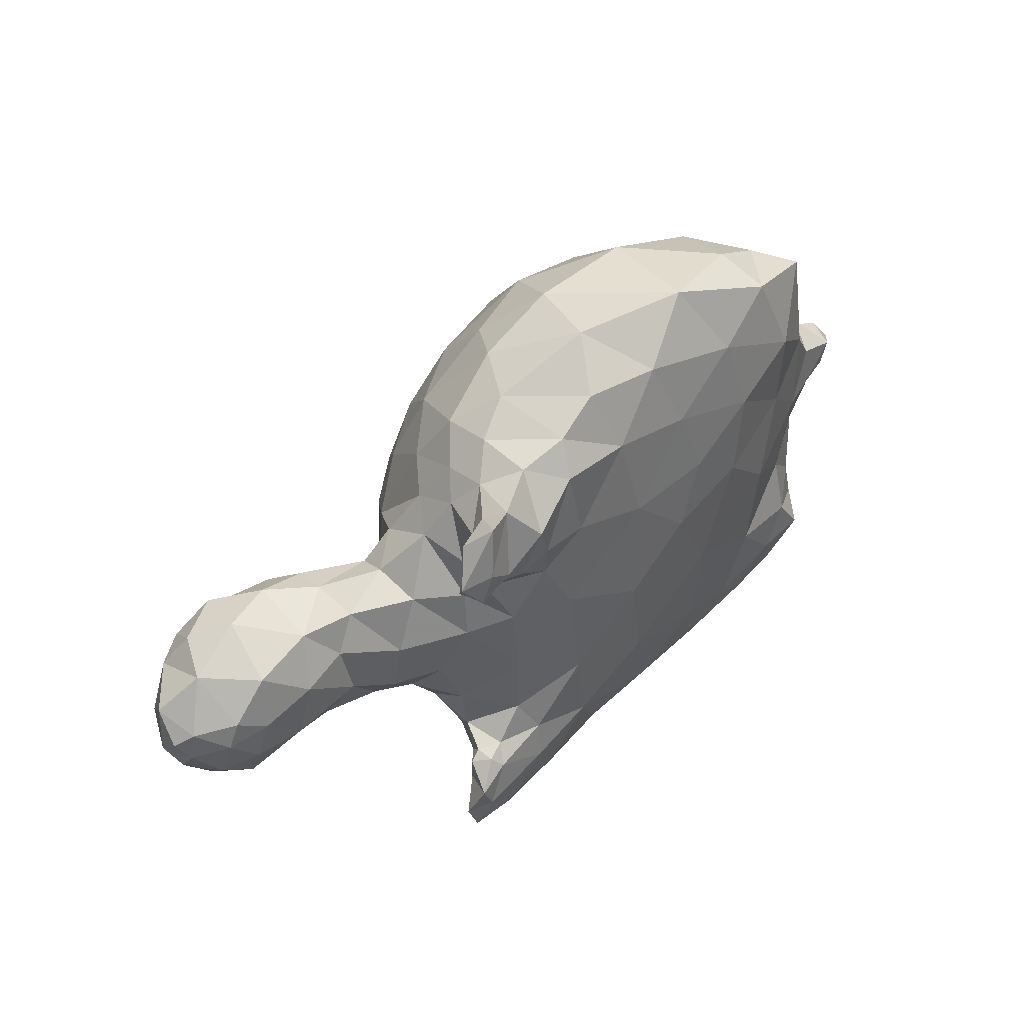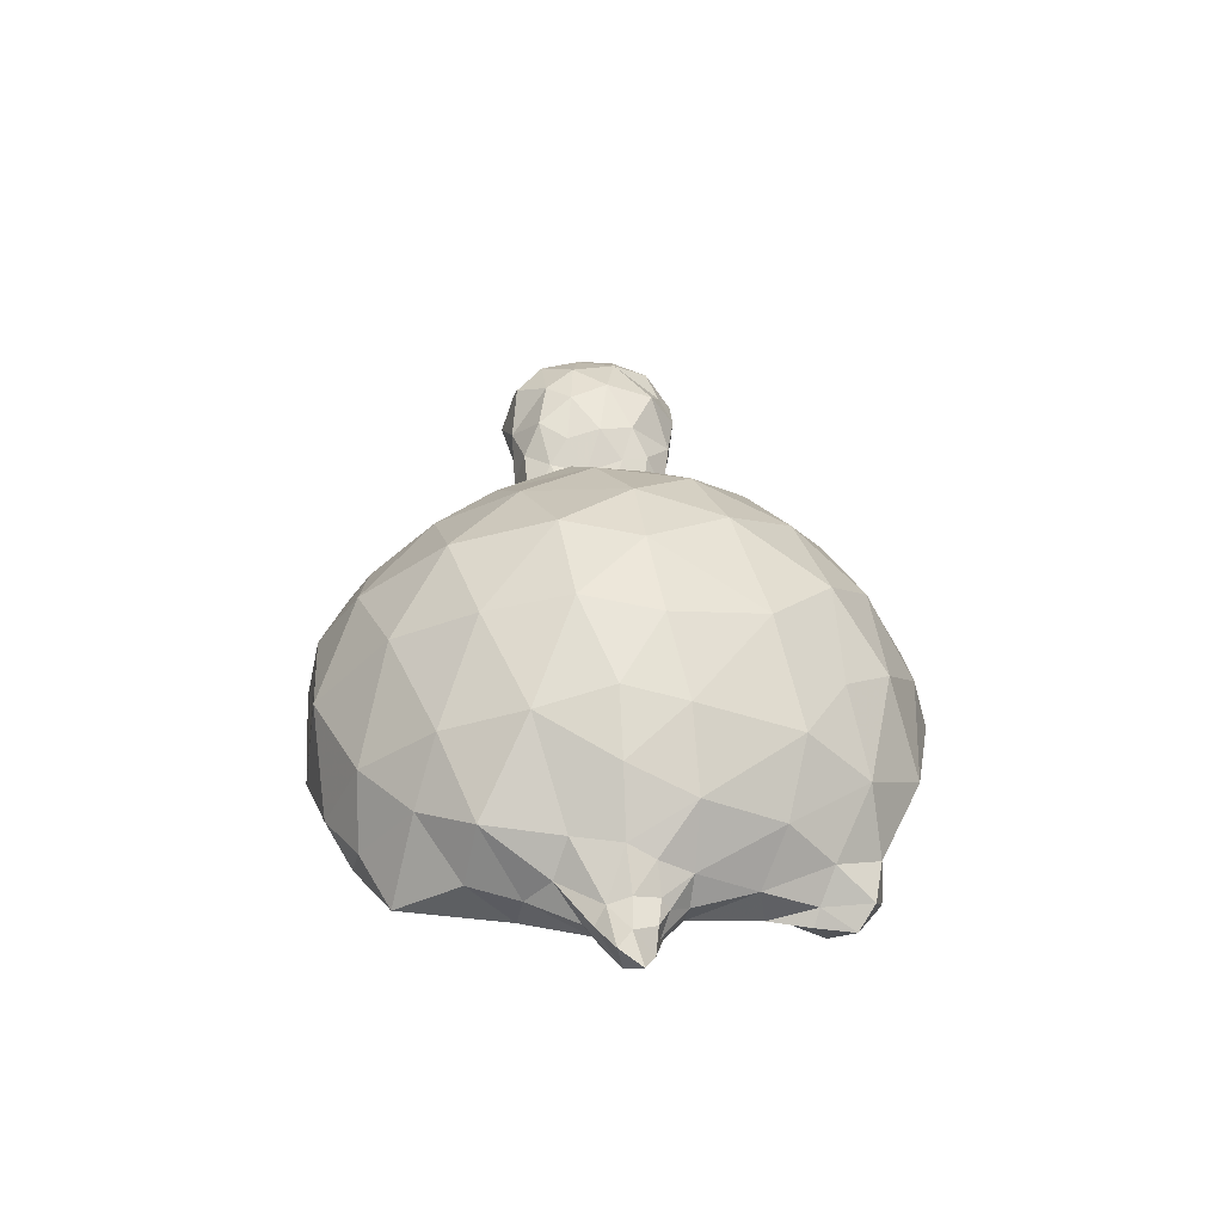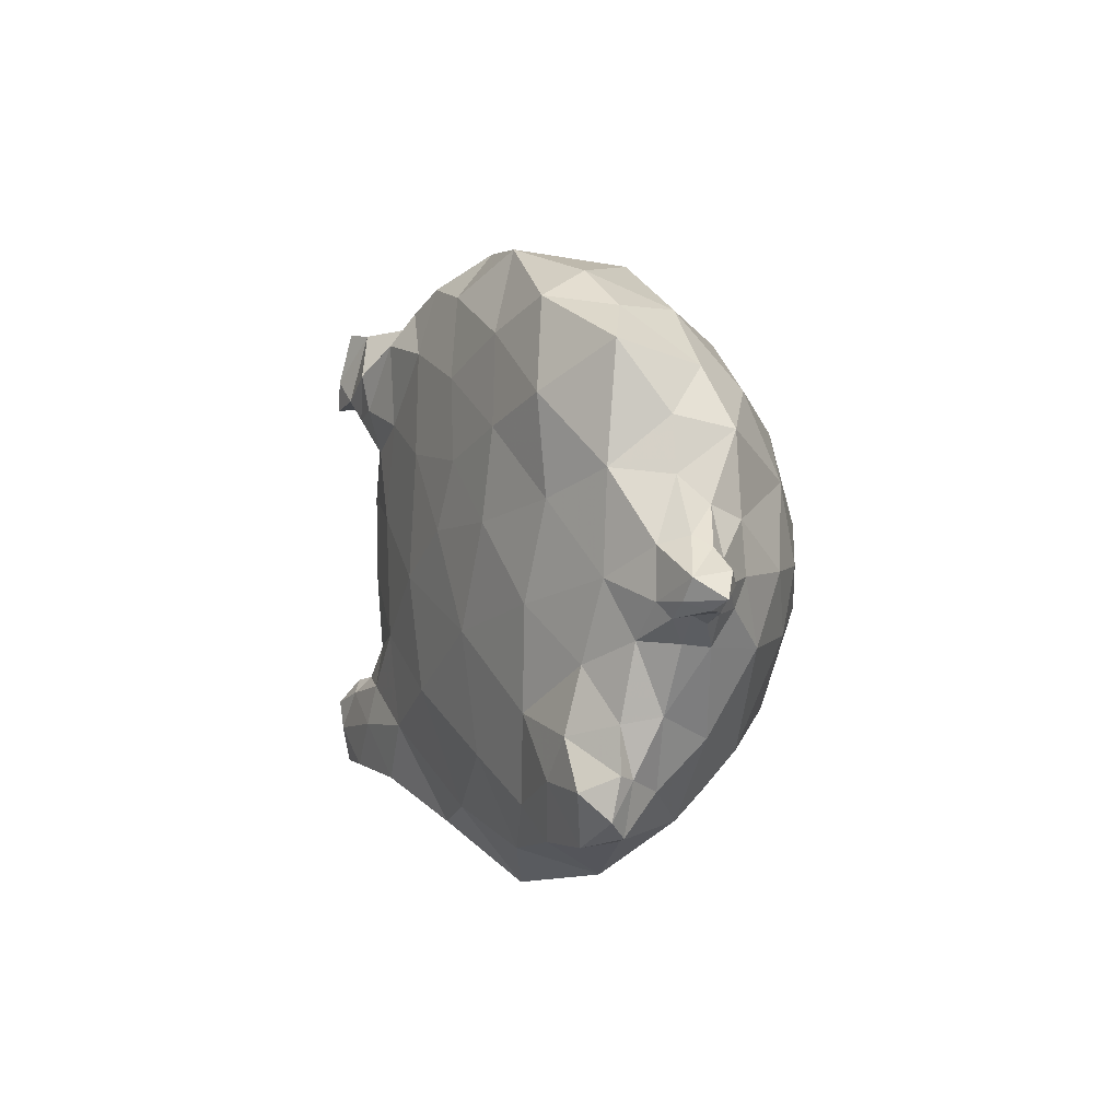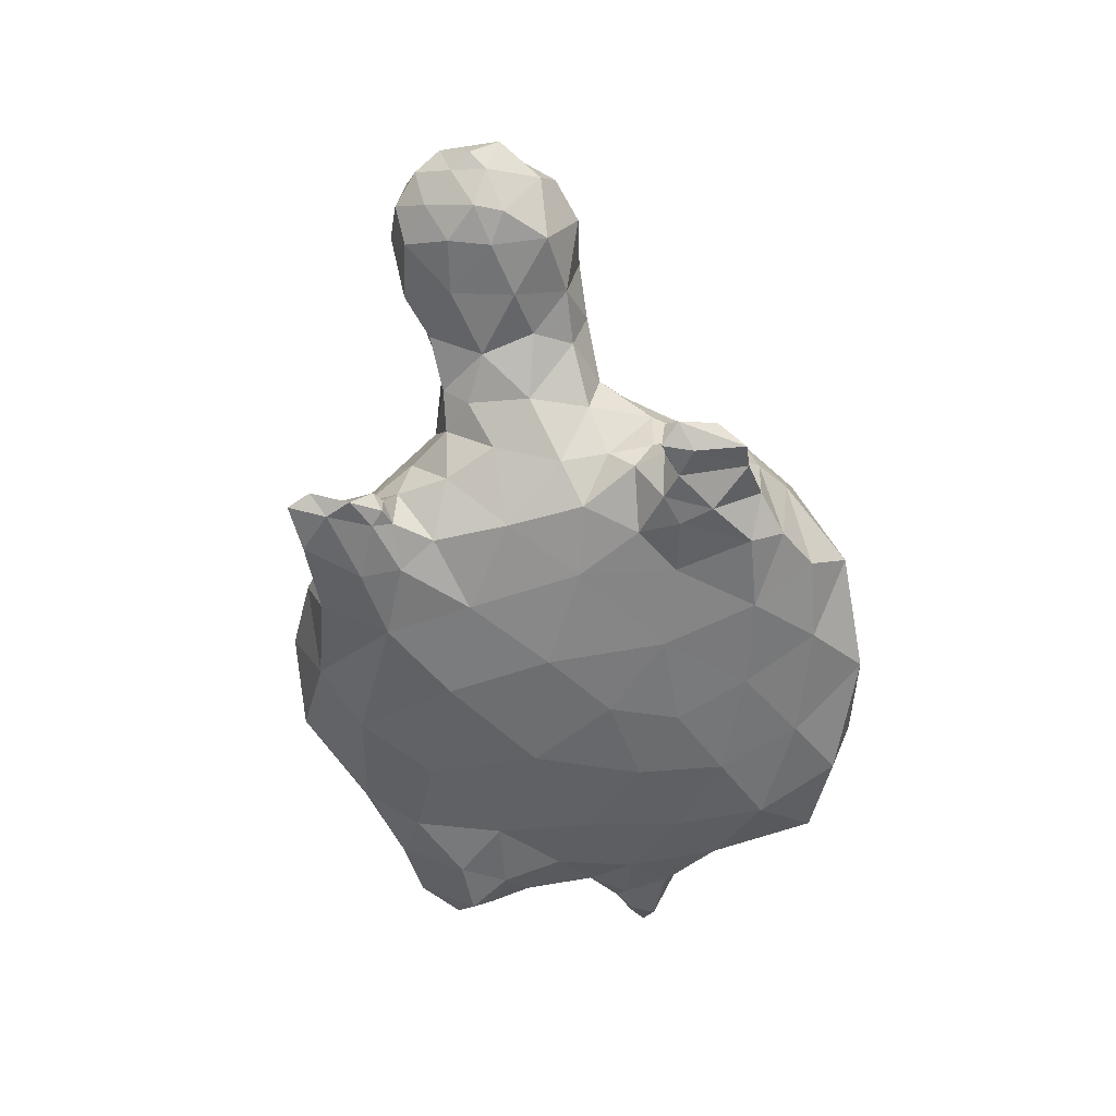
<metadata>
{"format":"obj","ext":"obj","renderer":"f3d","projection":"perspective","resolution":1024,"background":"white","views":[{"elev":46.4,"azim":-48.5,"up":"+Z"},{"elev":27.4,"azim":86.9,"up":"+Y"},{"elev":3.7,"azim":63.1,"up":"+Z"},{"elev":-54.2,"azim":-77.4,"up":"+Y"}]}
</metadata>
<code>
g
v -0.9143 0.02884 -0.678
v -0.8802 -0.005428 -0.5682
v -0.9124 -0.002079 -0.4912
v -0.6575 -0.01253 -0.528
v -0.7764 0.007114 -0.669
v -0.5545 0.01988 -0.6803
v -0.6413 0.008601 -0.4126
v -0.4359 -0.004082 -0.5069
v -0.196 -0.03393 -0.374
v -0.4781 -0.01243 -0.2431
v -0.2514 -0.04653 -0.05499
v -0.9064 -0.003492 0.4181
v -0.7993 -0.006039 0.4473
v -0.8755 -0.01141 0.5052
v -0.8413 0.0143 0.6508
v -0.732 0.001798 0.3912
v -0.6379 -0.01065 0.4189
v -0.519 -0.00414 0.09873
v -0.7619 0.03514 0.6453
v -0.6737 -0.01804 0.5235
v -0.2336 -0.03265 0.2958
v -0.03766 -0.05323 0.08822
v -0.4711 0.0006468 0.3761
v -0.02565 -0.015 0.5079
v -1.659 0.5252 0.03165
v -1.644 0.6087 -0.06447
v -1.627 0.4971 -0.03066
v -1.611 0.5668 -0.1439
v -1.578 0.7131 -0.02682
v -1.456 0.4404 -0.2075
v -1.468 0.3846 -0.07532
v -1.273 0.4763 -0.2603
v -1.309 0.3758 -0.1067
v -1.536 0.5311 -0.2205
v -1.537 0.6543 -0.1969
v -1.558 0.454 -0.1235
v -1.501 0.7403 -0.0845
v -1.404 0.6137 -0.2747
v -1.448 0.7132 -0.1987
v -1.261 0.6194 -0.2746
v -1.211 0.7321 -0.2004
v -1.217 0.7765 -0.05823
v -1.378 0.7775 -0.08906
v -0.9376 0.04593 -0.6063
v -0.8377 0.09474 -0.6425
v -0.855 0.1026 -0.5488
v -0.8737 0.08493 -0.4383
v -0.8402 0.03375 -0.416
v -0.7953 0.07393 -0.6833
v -0.8374 0.09011 -0.417
v -0.8104 0.1377 -0.4835
v -1.151 0.4326 -0.2134
v -1.107 0.3481 -0.06166
v -0.9985 0.3733 -0.2083
v -0.9795 0.3063 -0.1348
v -0.876 0.2054 -0.08085
v -0.819 0.1739 -0.2359
v -0.892 0.3158 -0.2235
v -0.7797 0.04924 -0.4013
v -0.7949 0.176 -0.3909
v -0.7995 0.3123 -0.3541
v -1.13 0.5843 -0.2509
v -1.044 0.6972 -0.02705
v -1.072 0.6866 -0.1304
v -0.9833 0.6152 -0.09382
v -0.9804 0.5084 -0.2227
v -1.006 0.6117 -0.174
v -0.9161 0.5323 -0.1544
v -0.8992 0.542 -0.05597
v -0.8174 0.4349 -0.2811
v -0.7984 0.5171 -0.1984
v -0.8009 0.5323 -0.09283
v -0.4906 0.2238 -0.7623
v -0.8116 0.007859 -0.4516
v -0.7748 0.1315 -0.5947
v -0.7411 0.2537 -0.5017
v -0.7523 0.1004 -0.6595
v -0.6468 0.1981 -0.6402
v -0.6331 0.3555 -0.6109
v -0.4542 0.4057 -0.7412
v -0.6933 0.05171 -0.3003
v -0.7059 0.0409 -0.07416
v -0.7131 0.4483 -0.4276
v -0.5669 0.5302 -0.5297
v -0.3593 0.59 -0.6439
v -0.7287 0.5522 -0.2782
v -0.7267 0.5993 -0.1272
v -0.698 0.6338 0.02917
v -0.6331 0.6543 -0.216
v -0.6103 0.622 -0.3558
v -0.6105 0.7023 -0.08739
v -0.5169 0.7457 -0.2135
v -0.2561 0.2798 -0.8803
v -0.2726 0.07878 -0.7716
v -0.07124 0.03242 -0.6927
v 0.00912 0.3469 -0.8647
v -0.268 0.4549 -0.7793
v -0.4234 0.7355 -0.4169
v -0.1727 0.7565 -0.5226
v -0.07608 0.5831 -0.7297
v -0.216 0.8908 -0.241
v -0.3529 0.8523 -0.1295
v -1.615 0.485 0.06947
v -1.636 0.6026 0.111
v -1.517 0.401 0.09875
v -1.437 0.3685 0.0438
v -1.407 0.4005 0.201
v -1.218 0.4214 0.2155
v -1.274 0.3544 0.07438
v -1.55 0.4061 0.02035
v -1.522 0.7046 0.1399
v -1.527 0.5425 0.2083
v -1.46 0.7613 0.02476
v -1.426 0.7553 0.145
v -1.361 0.5659 0.2817
v -1.458 0.656 0.2356
v -1.193 0.6178 0.249
v -1.317 0.7223 0.2293
v -1.241 0.7592 0.1365
v -1.317 0.7907 0.04698
v -1.131 0.3699 0.09665
v -0.9375 0.059 0.4351
v -0.9041 0.2816 0.2124
v -0.8869 0.07315 0.4262
v -0.8308 0.1334 0.112
v -0.7964 0.0905 0.322
v -0.8246 0.09038 0.4137
v -0.8027 0.1717 0.3783
v -0.8024 0.3243 0.3823
v -0.9533 0.03286 0.4764
v -0.8825 0.08235 0.4922
v -0.8937 0.08107 0.581
v -0.7886 0.1033 0.5952
v -1.171 0.7545 0.05885
v -1.061 0.3887 0.1995
v -1.07 0.5045 0.245
v -1.105 0.6957 0.1641
v -1.05 0.6069 0.2123
v -1.036 0.6704 0.07657
v -0.981 0.6049 0.1332
v -0.9027 0.4157 0.2461
v -0.8816 0.5048 0.2023
v -0.9473 0.5918 0.02146
v -0.8218 0.5156 0.04616
v -0.7201 0.04586 0.1535
v -0.8128 0.1563 0.2493
v -0.6155 0.01644 0.2945
v -0.8042 0.1285 0.5245
v -0.7286 0.4114 0.4314
v -0.6963 0.1963 0.5988
v -0.7396 0.272 0.5037
v -0.6175 0.1005 0.6622
v -0.6032 0.2636 0.6656
v -0.4809 0.07228 0.7027
v -0.519 0.009934 0.6099
v -0.7593 0.5624 0.1264
v -0.7984 0.4768 0.2977
v -0.7574 0.5751 -0.007143
v -0.7029 0.6071 0.1998
v -0.5629 0.6837 0.3041
v -0.6008 0.7239 0.09272
v -0.6781 0.3318 0.564
v -0.6375 0.5069 0.472
v -0.5825 0.4183 0.6284
v -0.4807 0.622 0.5144
v -0.4876 0.3023 0.7314
v -0.4306 0.8406 0.08717
v -0.2916 0.002239 0.5809
v -0.3466 0.08308 0.7677
v -0.2419 0.2114 0.8674
v -0.1099 0.04232 0.7339
v -0.3658 0.7994 0.3036
v -0.384 0.4448 0.7454
v -0.2619 0.5913 0.6691
v -0.2452 0.7556 0.4799
v -0.1405 0.4404 0.8191
v -0.4823 0.7982 -0.05121
v -0.2671 0.9079 0.02611
v -0.1613 0.8882 0.2367
v 0.1258 -0.009056 -0.5183
v 0.4167 -0.0125 -0.3682
v 0.1114 -0.0472 -0.1788
v 0.4677 0.03143 -0.7021
v 0.5568 -0.01261 -0.5267
v 0.6518 0.03395 -0.6867
v 0.6404 -0.005517 -0.4016
v 0.4446 -0.02113 -0.0803
v 0.7939 0.04922 -0.6014
v 0.7284 -0.0128 -0.5313
v 0.0485 -0.04382 0.2821
v 0.2391 -0.04525 0.1234
v 0.2814 -0.03433 0.3767
v 0.2142 0.005354 0.6248
v 0.4222 0.04035 0.7155
v 0.508 -0.0156 0.4661
v 0.7095 0.1051 0.6005
v -0.004908 0.1864 -0.9104
v 0.233 0.05833 -0.7608
v 0.3511 0.01446 -0.6213
v 0.1182 0.708 -0.598
v 0.3538 0.7543 -0.4089
v -0.0307 0.9473 -0.06996
v 0.02435 0.8808 -0.325
v 0.1997 0.9149 -0.08726
v 0.4291 0.8104 -0.1239
v 0.3733 0.2366 -0.8238
v 0.5633 0.3614 -0.6572
v 0.6316 0.1596 -0.6834
v 0.7228 0.2151 -0.5466
v 0.6416 0.04216 -0.2221
v 0.775 0.08194 -0.36
v 0.2458 0.4999 -0.7469
v 0.5873 0.5312 -0.4785
v 0.7378 0.3535 -0.418
v 0.6243 0.6537 -0.1761
v 0.7526 0.5616 0.004485
v 0.7899 0.4703 -0.1862
v 0.7986 0.0718 -0.4847
v 0.7478 0.1085 -0.6531
v 0.7752 0.1195 -0.5018
v 0.8018 0.1103 -0.1498
v 0.8014 0.1911 -0.3438
v 0.8931 0.1162 -0.04691
v 0.927 0.1424 -0.08599
v 0.8759 0.1994 -0.1555
v 0.8595 0.2927 -0.169
v 0.8773 0.3493 -0.07332
v 0.9338 0.237 -0.1023
v 0.931 0.2722 -0.08057
v 0.9667 0.1755 -0.07674
v 1.049 0.1819 -0.05915
v 0.998 0.2364 -0.06928
v 0.9952 0.1324 -0.03996
v 1.038 0.2549 -0.00222
v 1.11 0.1921 -0.02832
v 0.09552 0.1177 0.8566
v 0.1776 0.4206 0.8137
v 0.3938 0.1802 0.7848
v -0.0305 0.6371 0.6916
v 0.2561 0.6546 0.5976
v 0.1111 0.926 0.1411
v 0.3784 0.8403 0.1046
v 0.3507 0.7795 0.3544
v 0.06445 0.8369 0.4372
v 0.5226 0.002716 0.1948
v 0.7305 0.06834 0.2784
v 0.7822 0.2243 0.41
v 0.5688 0.1903 0.6876
v 0.6241 0.6432 0.23
v 0.6067 0.7008 0.006257
v 0.784 0.4083 0.3721
v 0.4864 0.3964 0.6825
v 0.5745 0.5568 0.4702
v 0.665 0.3755 0.533
v 0.7259 0.06009 0.002819
v 0.8344 0.2066 0.2617
v 0.8664 0.2867 0.1868
v 0.831 0.3967 0.146
v 0.8796 0.1257 0.09153
v 0.9265 0.1958 0.116
v 0.9536 0.2715 0.05831
v 0.9491 0.2924 -0.007685
v 0.9804 0.2263 0.0899
v 1.033 0.1379 0.02185
v 1.071 0.2264 0.03734
v 0.8612 0.392 0.003387
v 0.3891 0.5581 -0.6051
v -0.9757 0.2722 0.04992
v -1.331 0.6759 -0.2327
v -1.587 0.6517 -0.09561
g
f 10 7 8
f 27 26 28
f 35 34 28
f 26 270 28
f 38 34 35
f 34 30 36
f 43 37 113
f 43 39 37
f 38 32 30
f 44 1 2
f 44 2 3
f 45 1 44
f 46 44 3
f 47 46 3
f 45 77 49
f 47 51 46
f 50 48 59
f 51 47 50
f 51 50 60
f 61 76 60
f 32 40 62
f 134 63 42
f 62 66 52
f 62 64 67
f 54 70 58
f 66 70 54
f 69 68 65
f 68 71 66
f 72 71 68
f 69 144 72
f 1 49 5
f 77 75 78
f 78 76 79
f 77 78 6
f 76 78 75
f 4 8 7
f 60 76 51
f 61 70 83
f 81 82 57
f 84 79 83
f 86 70 71
f 87 86 71
f 87 88 91
f 73 80 93
f 6 73 94
f 98 90 92
f 102 98 92
f 26 104 29
f 33 106 31
f 106 109 107
f 109 121 108
f 111 104 112
f 111 113 29
f 112 116 111
f 116 112 115
f 116 114 111
f 115 118 116
f 117 118 115
f 119 114 118
f 114 120 113
f 119 117 137
f 12 124 13
f 124 127 13
f 146 129 123
f 123 125 146
f 122 12 130
f 130 14 15
f 131 127 124
f 127 148 128
f 134 139 63
f 136 117 108
f 143 63 139
f 141 136 135
f 142 141 157
f 127 126 16
f 126 128 146
f 126 145 147
f 147 16 126
f 131 148 127
f 133 150 148
f 150 162 151
f 154 153 152
f 154 152 155
f 154 155 168
f 142 156 144
f 88 156 159
f 160 161 159
f 159 156 157
f 161 177 91
f 164 173 165
f 165 175 172
f 178 172 179
f 178 102 167
f 175 179 172
f 182 187 191
f 210 181 186
f 184 186 181
f 189 185 188
f 199 180 198
f 241 202 179
f 208 207 209
f 221 210 211
f 206 212 207
f 213 214 207
f 216 217 215
f 188 218 189
f 220 211 218
f 221 224 223
f 225 230 224
f 226 228 225
f 229 228 226
f 230 228 232
f 231 235 233
f 234 235 231
f 214 226 222
f 236 194 238
f 248 252 238
f 176 174 173
f 242 204 241
f 254 247 251
f 251 247 256
f 216 249 258
f 254 251 253
f 257 256 260
f 262 227 266
f 264 260 259
f 265 263 264
f 216 266 217
f 258 251 257
f 251 258 249
f 266 216 258
f 247 254 196
f 235 265 264
f 263 265 261
f 261 265 234
f 262 261 234
f 259 223 264
f 264 223 233
f 263 257 260
f 263 260 264
f 227 262 229
f 261 257 263
f 266 258 261
f 262 266 261
f 257 261 258
f 260 256 259
f 223 259 255
f 251 256 257
f 259 256 246
f 205 242 250
f 249 243 253
f 252 254 253
f 252 253 240
f 253 251 249
f 250 249 216
f 249 250 242
f 247 196 246
f 196 248 194
f 254 248 196
f 248 238 194
f 254 252 248
f 247 246 256
f 255 210 221
f 246 255 259
f 255 245 187
f 246 245 255
f 246 195 245
f 243 241 244
f 204 242 205
f 241 243 242
f 237 252 240
f 176 237 239
f 243 249 242
f 240 253 243
f 239 240 244
f 240 239 237
f 244 240 243
f 252 237 238
f 238 237 236
f 194 236 193
f 193 236 171
f 237 176 236
f 176 170 236
f 217 266 227
f 217 226 214
f 234 265 235
f 235 264 233
f 232 234 231
f 231 224 230
f 262 234 232
f 232 231 230
f 262 232 229
f 229 232 228
f 233 224 231
f 227 229 226
f 225 228 230
f 227 226 217
f 222 226 225
f 225 221 222
f 233 223 224
f 224 221 225
f 222 221 211
f 222 209 214
f 220 222 211
f 220 219 209
f 188 220 218
f 215 217 213
f 215 250 216
f 205 250 215
f 201 205 215
f 213 217 214
f 207 267 213
f 213 201 215
f 221 223 255
f 209 222 220
f 219 220 188
f 211 210 186
f 219 188 185
f 207 214 209
f 209 219 208
f 208 219 185
f 208 185 183
f 207 208 206
f 206 208 183
f 205 201 204
f 204 203 202
f 241 204 202
f 203 204 201
f 267 200 201
f 267 207 212
f 100 200 212
f 203 201 200
f 99 203 200
f 100 212 96
f 97 100 96
f 181 182 180
f 198 183 199
f 183 198 206
f 198 180 95
f 212 206 96
f 197 206 198
f 198 95 197
f 97 96 93
f 194 195 196
f 195 193 192
f 195 246 196
f 195 192 245
f 245 191 187
f 194 193 195
f 192 193 24
f 190 21 22
f 192 191 245
f 192 190 191
f 24 190 192
f 191 22 182
f 21 190 24
f 211 186 218
f 218 186 189
f 210 255 187
f 189 184 185
f 186 184 189
f 185 184 183
f 184 181 199
f 184 199 183
f 187 181 210
f 181 187 182
f 9 180 182
f 244 241 179
f 179 175 244
f 179 202 178
f 167 102 177
f 172 178 167
f 239 175 174
f 239 174 176
f 175 239 244
f 165 173 174
f 174 175 165
f 165 172 160
f 173 164 166
f 236 170 171
f 176 173 170
f 171 24 193
f 170 173 166
f 170 169 171
f 168 171 169
f 170 166 169
f 169 166 154
f 169 154 168
f 167 177 161
f 160 167 161
f 163 164 165
f 164 163 162
f 165 160 163
f 164 162 153
f 160 159 163
f 162 163 149
f 153 162 150
f 162 149 151
f 149 159 157
f 129 157 141
f 160 172 167
f 161 91 88
f 161 88 159
f 156 88 158
f 156 158 144
f 166 153 154
f 168 155 23
f 153 166 164
f 152 150 19
f 153 150 152
f 149 129 151
f 150 151 148
f 150 133 19
f 151 128 148
f 129 128 151
f 133 15 19
f 23 18 21
f 147 23 17
f 145 126 146
f 16 147 17
f 146 125 145
f 125 82 145
f 82 125 56
f 127 16 13
f 157 156 142
f 142 144 140
f 157 129 149
f 140 144 143
f 65 143 69
f 138 140 137
f 69 143 144
f 140 138 142
f 137 140 139
f 139 140 143
f 142 138 136
f 142 136 141
f 139 134 137
f 117 138 137
f 136 108 135
f 117 119 118
f 119 137 134
f 108 121 135
f 119 134 120
f 138 117 136
f 148 132 133
f 122 131 124
f 133 132 15
f 132 148 131
f 132 130 15
f 132 131 130
f 130 12 14
f 131 122 130
f 129 141 123
f 128 129 146
f 128 126 127
f 122 124 12
f 141 135 123
f 125 268 56
f 135 268 123
f 268 125 123
f 268 121 53
f 113 120 43
f 114 119 120
f 114 116 118
f 117 115 108
f 111 114 113
f 107 115 112
f 112 103 105
f 104 103 112
f 103 110 105
f 110 103 27
f 27 36 110
f 109 108 107
f 53 109 33
f 108 115 107
f 109 106 33
f 109 53 121
f 107 112 105
f 105 106 107
f 105 110 106
f 106 110 31
f 29 104 111
f 104 25 103
f 103 25 27
f 101 202 203
f 101 178 202
f 101 102 178
f 177 102 92
f 99 200 100
f 101 203 99
f 85 100 97
f 101 99 98
f 98 99 85
f 100 85 99
f 98 84 90
f 84 98 85
f 80 97 93
f 101 98 102
f 85 97 80
f 94 95 8
f 6 94 8
f 197 95 94
f 93 96 197
f 93 197 94
f 73 93 94
f 91 177 92
f 91 92 89
f 89 92 90
f 91 89 87
f 158 88 87
f 86 87 89
f 87 72 158
f 72 87 71
f 86 89 90
f 90 83 86
f 158 72 144
f 80 84 85
f 84 80 79
f 83 79 76
f 83 90 84
f 86 83 70
f 10 81 7
f 145 82 18
f 82 81 10
f 7 59 74
f 7 74 4
f 81 59 7
f 61 83 76
f 57 60 81
f 81 60 59
f 79 80 73
f 79 73 78
f 78 73 6
f 75 77 45
f 49 77 5
f 5 77 6
f 51 76 75
f 68 69 72
f 67 68 66
f 66 71 70
f 65 68 67
f 67 66 62
f 52 66 54
f 63 143 65
f 64 65 67
f 64 63 65
f 42 64 41
f 62 52 32
f 63 64 42
f 70 61 58
f 58 61 57
f 61 60 57
f 60 50 59
f 58 56 55
f 56 58 57
f 54 58 55
f 53 55 268
f 54 55 53
f 53 52 54
f 33 52 53
f 51 75 46
f 75 45 46
f 59 48 74
f 50 47 48
f 45 49 1
f 48 47 3
f 46 45 44
f 42 43 120
f 120 134 42
f 41 64 62
f 38 40 32
f 43 42 41
f 43 269 39
f 41 62 40
f 269 43 41
f 269 40 38
f 29 113 37
f 35 39 38
f 37 39 35
f 34 36 28
f 270 26 29
f 270 37 35
f 34 38 30
f 27 28 36
f 33 32 52
f 32 33 30
f 36 31 110
f 30 33 31
f 36 30 31
f 25 26 27
f 104 26 25
f 24 171 168
f 24 168 21
f 168 23 21
f 22 21 11
f 22 191 190
f 21 18 11
f 18 23 147
f 23 155 17
f 152 20 155
f 155 20 17
f 152 19 20
f 20 16 17
f 19 13 20
f 20 13 16
f 19 14 13
f 14 19 15
f 13 14 12
f 182 22 11
f 182 11 9
f 10 11 18
f 9 10 8
f 9 11 10
f 8 4 6
f 180 9 95
f 9 8 95
f 18 82 10
f 74 2 4
f 6 4 5
f 5 2 1
f 48 3 74
f 2 74 3
f 4 2 5
f 147 145 18
f 56 57 82
f 159 149 163
f 180 199 181
f 197 96 206
f 212 200 267
f 201 213 267
f 268 135 121
f 268 55 56
f 41 40 269
f 38 39 269
f 29 37 270
f 35 28 270

</code>
